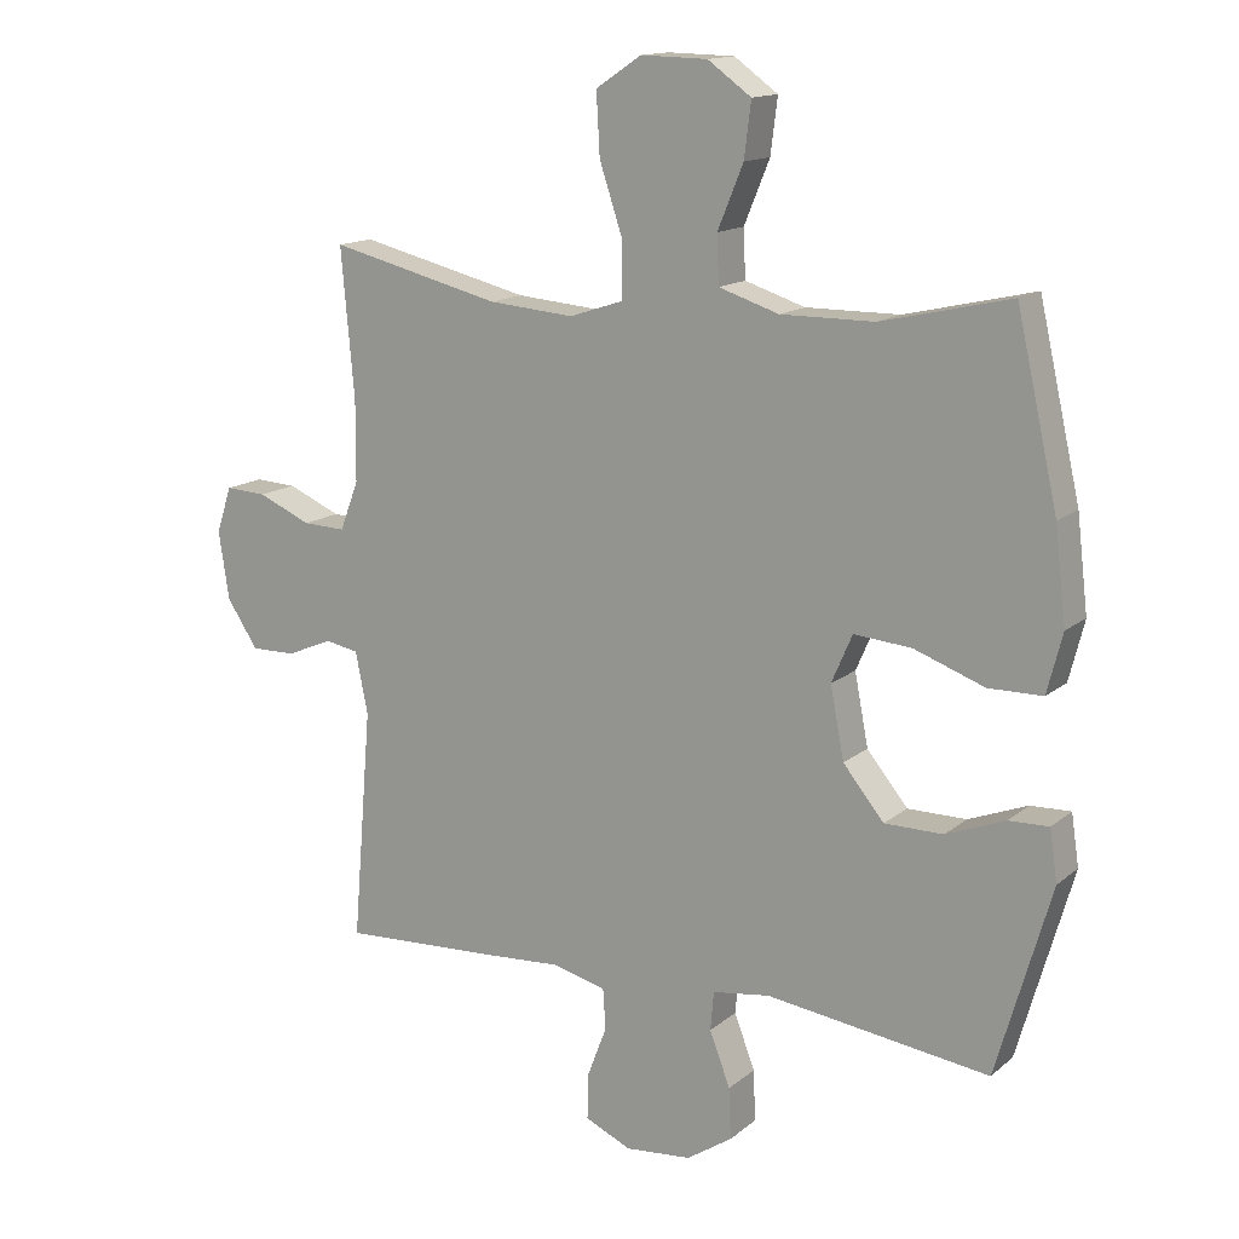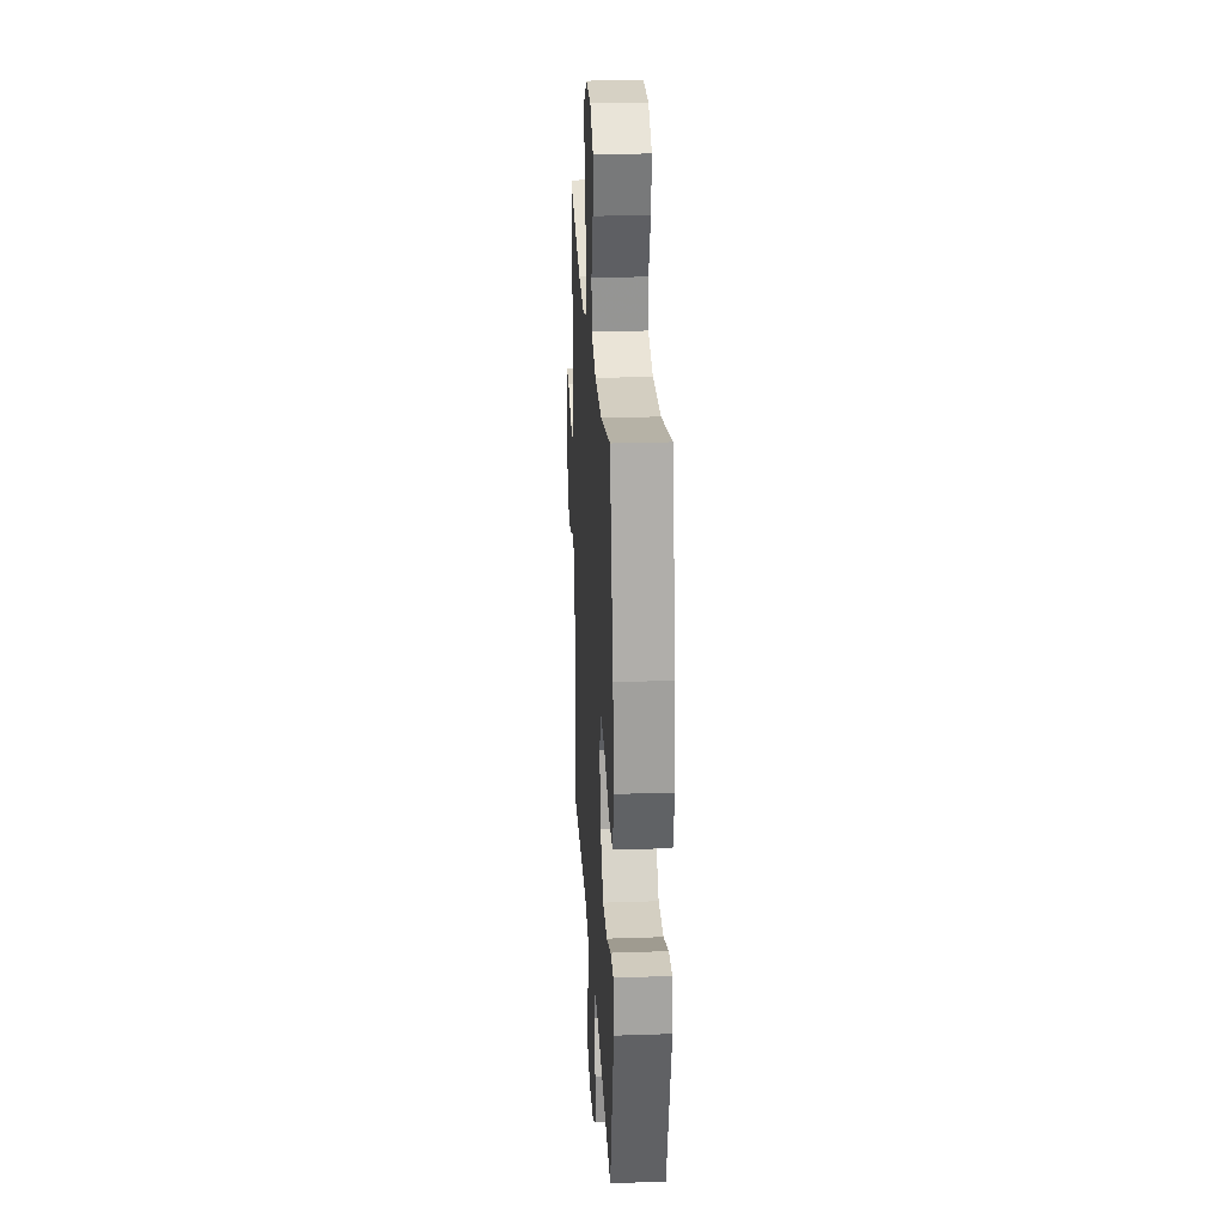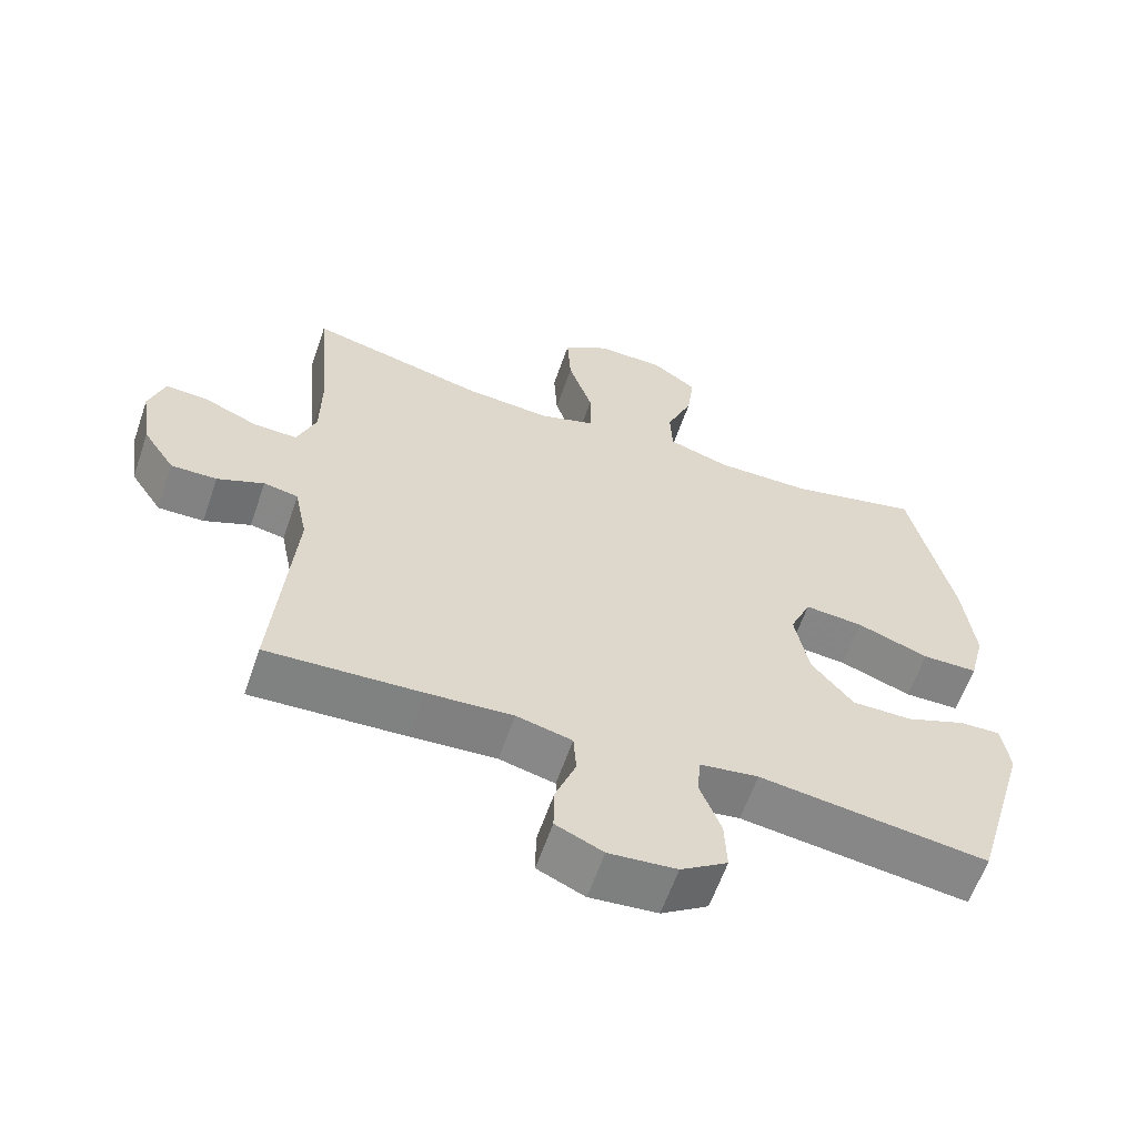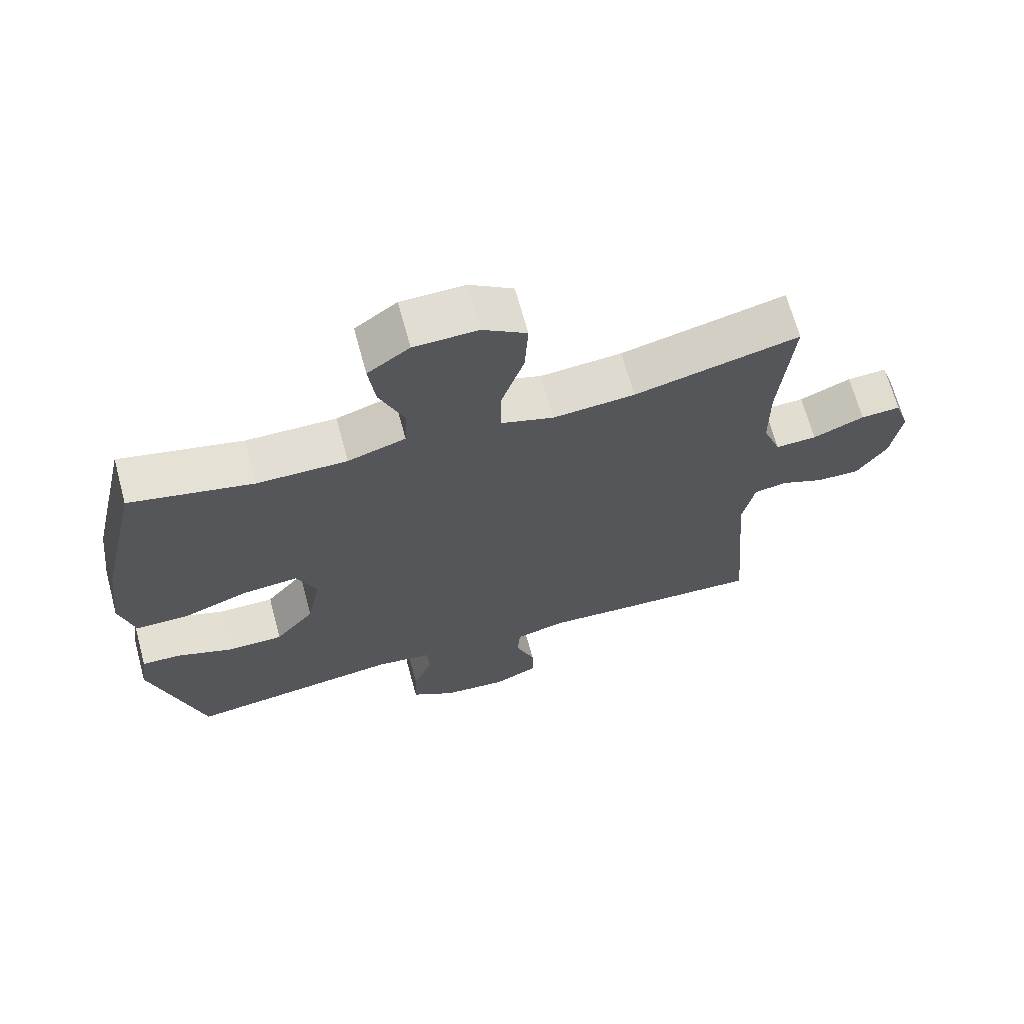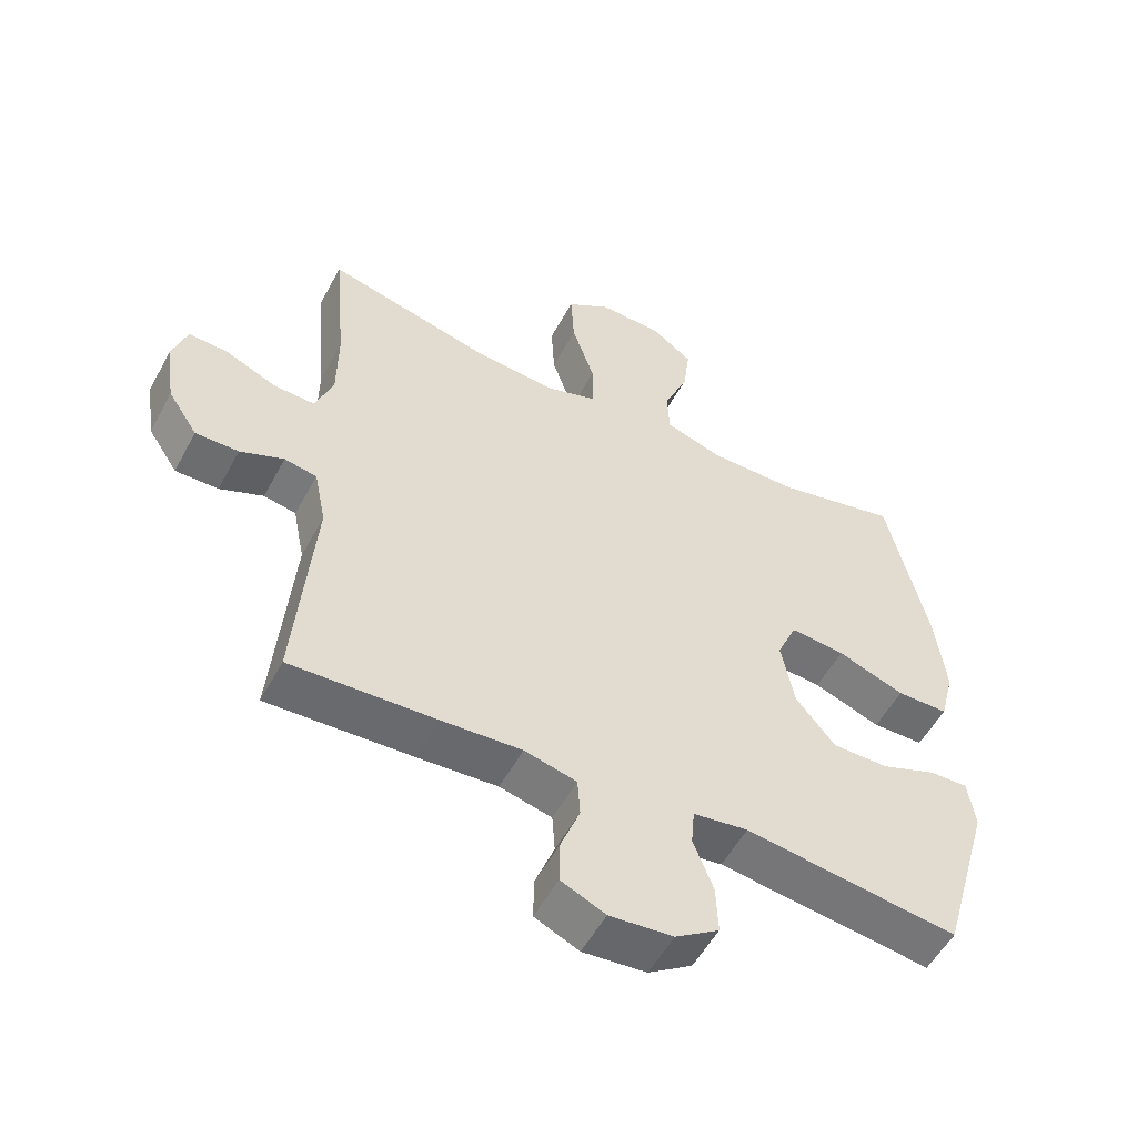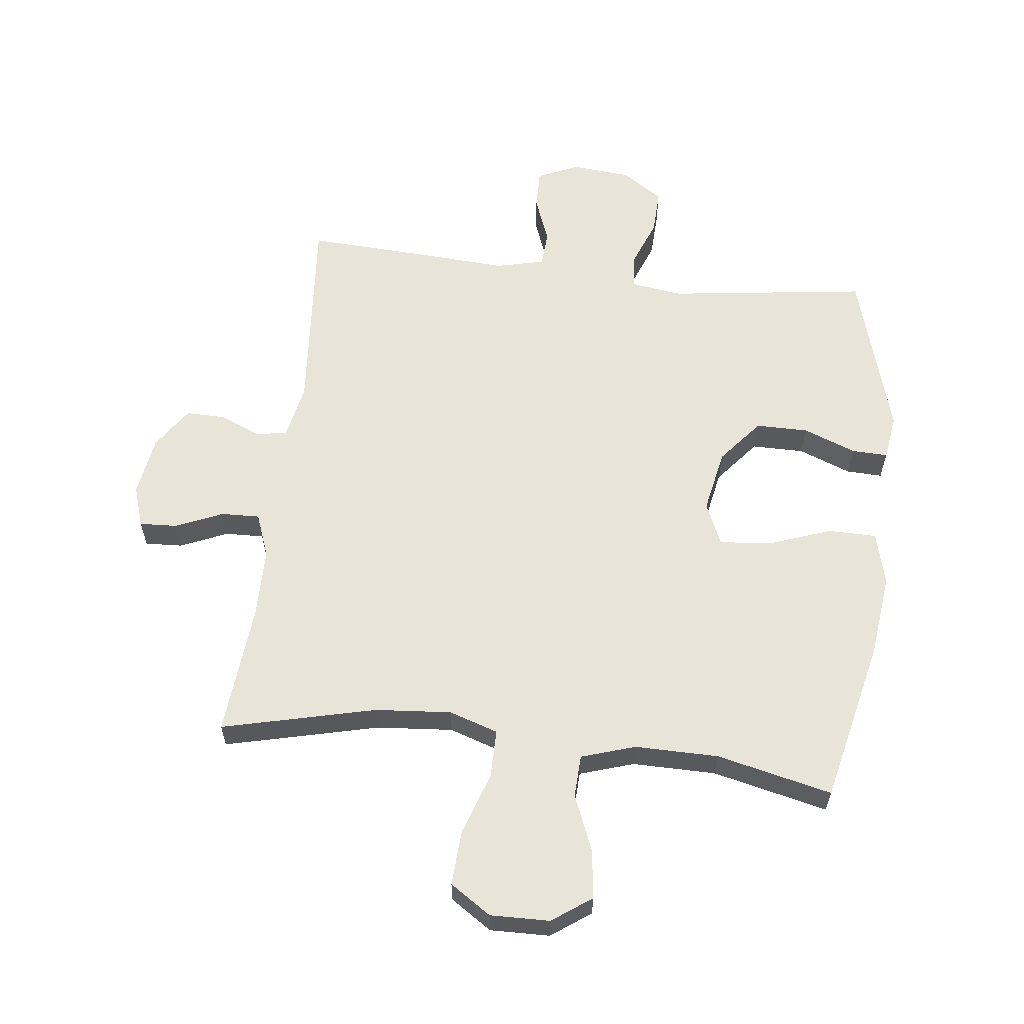
<metadata>
{"format":"obj","ext":"obj","renderer":"f3d","projection":"perspective","resolution":1024,"background":"white","views":[{"elev":14.5,"azim":31.0,"up":"+Z"},{"elev":25.4,"azim":86.8,"up":"+Z"},{"elev":-61.0,"azim":-19.0,"up":"+Z"},{"elev":67.6,"azim":164.8,"up":"+Z"},{"elev":-54.2,"azim":-28.0,"up":"+Z"},{"elev":60.0,"azim":6.7,"up":"+Y"}]}
</metadata>
<code>
v -0.5 0.07 -0.5
v -0.472 0.07 -0.164
v -0.49 0.07 -0.075
v -0.539 0.07 -0.066
v -0.605 0.07 -0.094
v -0.67 0.07 -0.095
v -0.715 0.07 -0.027
v -0.73 0.07 0.071
v -0.708 0.07 0.138
v -0.648 0.07 0.135
v -0.571 0.07 0.102
v -0.509 0.07 0.1
v -0.482 0.07 0.171
v -0.481 0.07 0.286
v -0.5 0.07 0.5
v -0.252 0.07 0.44
v -0.129 0.07 0.43
v -0.05 0.07 0.456
v -0.05 0.07 0.534
v -0.084 0.07 0.636
v -0.089 0.07 0.725
v -0.023 0.07 0.769
v 0.073 0.07 0.767
v 0.136 0.07 0.722
v 0.126 0.07 0.643
v 0.089 0.07 0.553
v 0.092 0.07 0.484
v 0.179 0.07 0.456
v 0.314 0.07 0.457
v 0.5 0.07 0.5
v 0.56 0.07 0.235
v 0.576 0.07 0.1
v 0.554 0.07 0.014
v 0.476 0.07 0.013
v 0.374 0.07 0.05
v 0.291 0.07 0.057
v 0.261 0.07 -0.012
v 0.281 0.07 -0.115
v 0.34 0.07 -0.187
v 0.425 0.07 -0.187
v 0.51 0.07 -0.154
v 0.568 0.07 -0.152
v 0.579 0.07 -0.226
v 0.5 0.07 -0.5
v 0.177 0.07 -0.457
v 0.094 0.07 -0.469
v 0.089 0.07 -0.525
v 0.119 0.07 -0.603
v 0.122 0.07 -0.677
v 0.056 0.07 -0.721
v -0.04 0.07 -0.73
v -0.107 0.07 -0.7
v -0.106 0.07 -0.635
v -0.077 0.07 -0.559
v -0.081 0.07 -0.5
v -0.16 0.07 -0.481
v -0.282 0.07 -0.489
v -0.5 0 -0.5
v -0.472 0 -0.164
v -0.49 0 -0.075
v -0.539 0 -0.066
v -0.605 0 -0.094
v -0.67 0 -0.095
v -0.715 0 -0.027
v -0.73 0 0.071
v -0.708 0 0.138
v -0.648 0 0.135
v -0.571 0 0.102
v -0.509 0 0.1
v -0.482 0 0.171
v -0.481 0 0.286
v -0.5 0 0.5
v -0.252 0 0.44
v -0.129 0 0.43
v -0.05 0 0.456
v -0.05 0 0.534
v -0.084 0 0.636
v -0.089 0 0.725
v -0.023 0 0.769
v 0.073 0 0.767
v 0.136 0 0.722
v 0.126 0 0.643
v 0.089 0 0.553
v 0.092 0 0.484
v 0.179 0 0.456
v 0.314 0 0.457
v 0.5 0 0.5
v 0.56 0 0.235
v 0.576 0 0.1
v 0.554 0 0.014
v 0.476 0 0.013
v 0.374 0 0.05
v 0.291 0 0.057
v 0.261 0 -0.012
v 0.281 0 -0.115
v 0.34 0 -0.187
v 0.425 0 -0.187
v 0.51 0 -0.154
v 0.568 0 -0.152
v 0.579 0 -0.226
v 0.5 0 -0.5
v 0.177 0 -0.457
v 0.094 0 -0.469
v 0.089 0 -0.525
v 0.119 0 -0.603
v 0.122 0 -0.677
v 0.056 0 -0.721
v -0.04 0 -0.73
v -0.107 0 -0.7
v -0.106 0 -0.635
v -0.077 0 -0.559
v -0.081 0 -0.5
v -0.16 0 -0.481
v -0.282 0 -0.489
f 56 57 1 2
f 55 56 2 3
f 52 53 54
f 51 52 54
f 50 51 54
f 49 50 54
f 48 49 54
f 47 48 54
f 46 47 54 55
f 43 44 45
f 42 43 45
f 41 42 45
f 40 41 45
f 39 40 45 46
f 46 55 3
f 39 46 3
f 38 39 3
f 33 34 35
f 32 33 35
f 31 32 35
f 30 31 35
f 29 30 35
f 28 29 35 36
f 27 28 36 37
f 24 25 26
f 23 24 26
f 22 23 26
f 21 22 26
f 20 21 26
f 19 20 26
f 18 19 26 27
f 38 3 4
f 37 38 4
f 27 37 4
f 18 27 4
f 17 18 4
f 9 10 11
f 8 9 11
f 7 8 11
f 6 7 11
f 5 6 11
f 4 5 11
f 4 11 12
f 4 12 13
f 17 4 13
f 16 17 13
f 16 13 14
f 14 15 16
f 59 58 114 113
f 60 59 113 112
f 111 110 109
f 111 109 108
f 111 108 107
f 111 107 106
f 111 106 105
f 111 105 104
f 112 111 104 103
f 102 101 100
f 102 100 99
f 102 99 98
f 102 98 97
f 103 102 97 96
f 60 112 103
f 60 103 96
f 60 96 95
f 92 91 90
f 92 90 89
f 92 89 88
f 92 88 87
f 92 87 86
f 93 92 86 85
f 94 93 85 84
f 83 82 81
f 83 81 80
f 83 80 79
f 83 79 78
f 83 78 77
f 83 77 76
f 84 83 76 75
f 61 60 95
f 61 95 94
f 61 94 84
f 61 84 75
f 61 75 74
f 68 67 66
f 68 66 65
f 68 65 64
f 68 64 63
f 68 63 62
f 68 62 61
f 69 68 61
f 70 69 61
f 70 61 74
f 70 74 73
f 71 70 73
f 73 72 71
f 1 58 59 2
f 2 59 60 3
f 3 60 61 4
f 4 61 62 5
f 5 62 63 6
f 6 63 64 7
f 7 64 65 8
f 8 65 66 9
f 9 66 67 10
f 10 67 68 11
f 11 68 69 12
f 12 69 70 13
f 13 70 71 14
f 14 71 72 15
f 15 72 73 16
f 16 73 74 17
f 17 74 75 18
f 18 75 76 19
f 19 76 77 20
f 20 77 78 21
f 21 78 79 22
f 22 79 80 23
f 23 80 81 24
f 24 81 82 25
f 25 82 83 26
f 26 83 84 27
f 27 84 85 28
f 28 85 86 29
f 29 86 87 30
f 30 87 88 31
f 31 88 89 32
f 32 89 90 33
f 33 90 91 34
f 34 91 92 35
f 35 92 93 36
f 36 93 94 37
f 37 94 95 38
f 38 95 96 39
f 39 96 97 40
f 40 97 98 41
f 41 98 99 42
f 42 99 100 43
f 43 100 101 44
f 44 101 102 45
f 45 102 103 46
f 46 103 104 47
f 47 104 105 48
f 48 105 106 49
f 49 106 107 50
f 50 107 108 51
f 51 108 109 52
f 52 109 110 53
f 53 110 111 54
f 54 111 112 55
f 55 112 113 56
f 56 113 114 57
f 57 114 58 1

</code>
